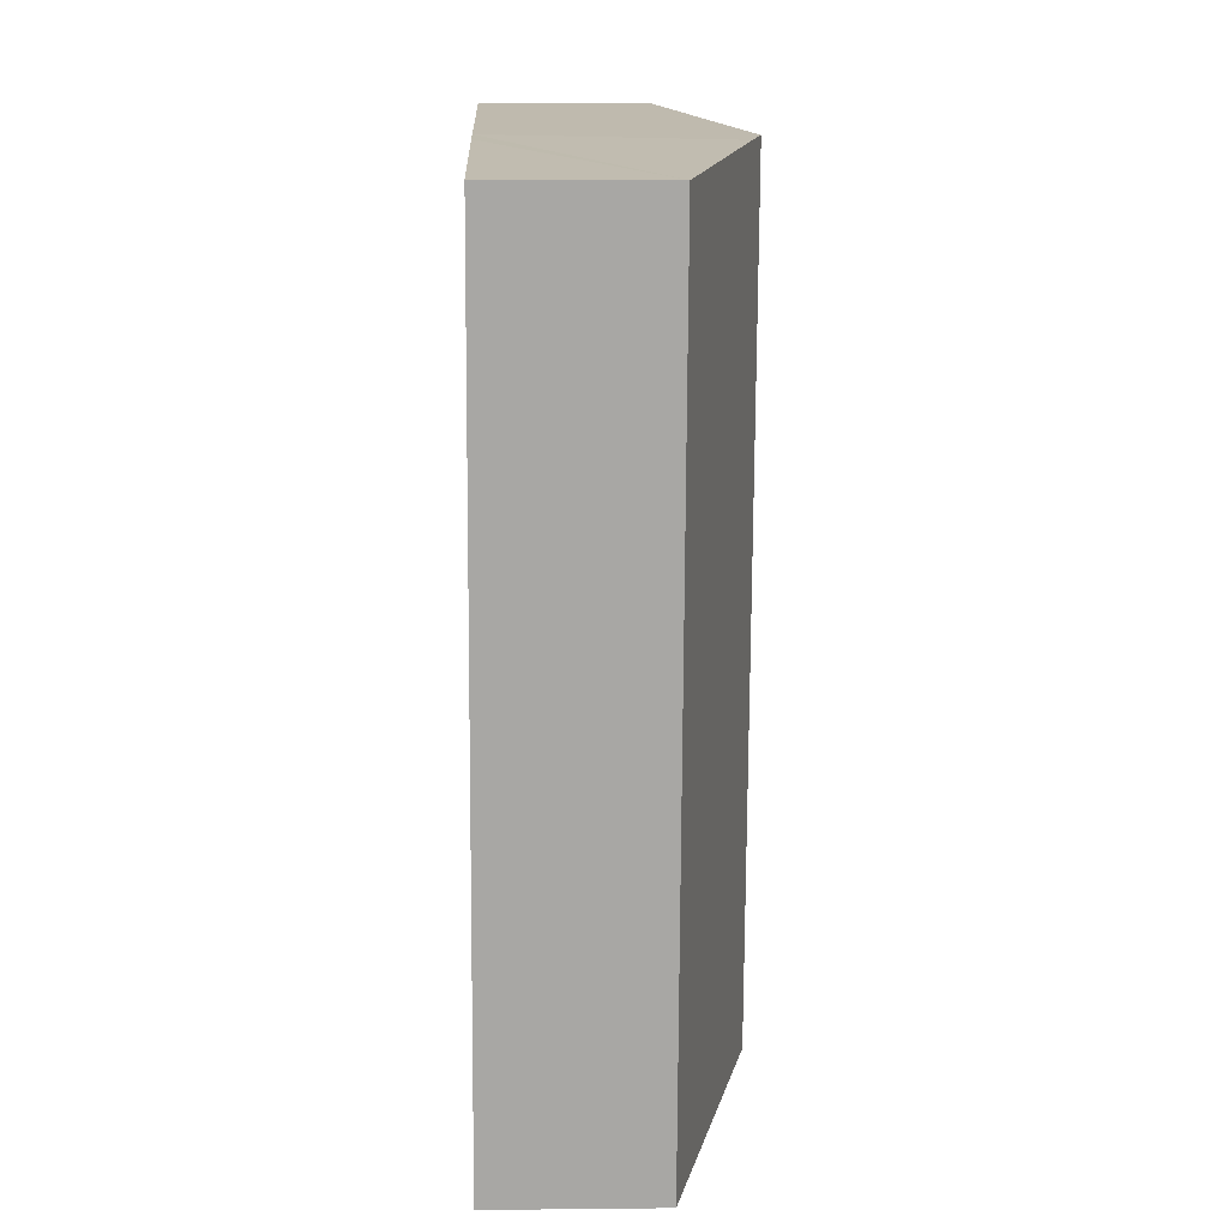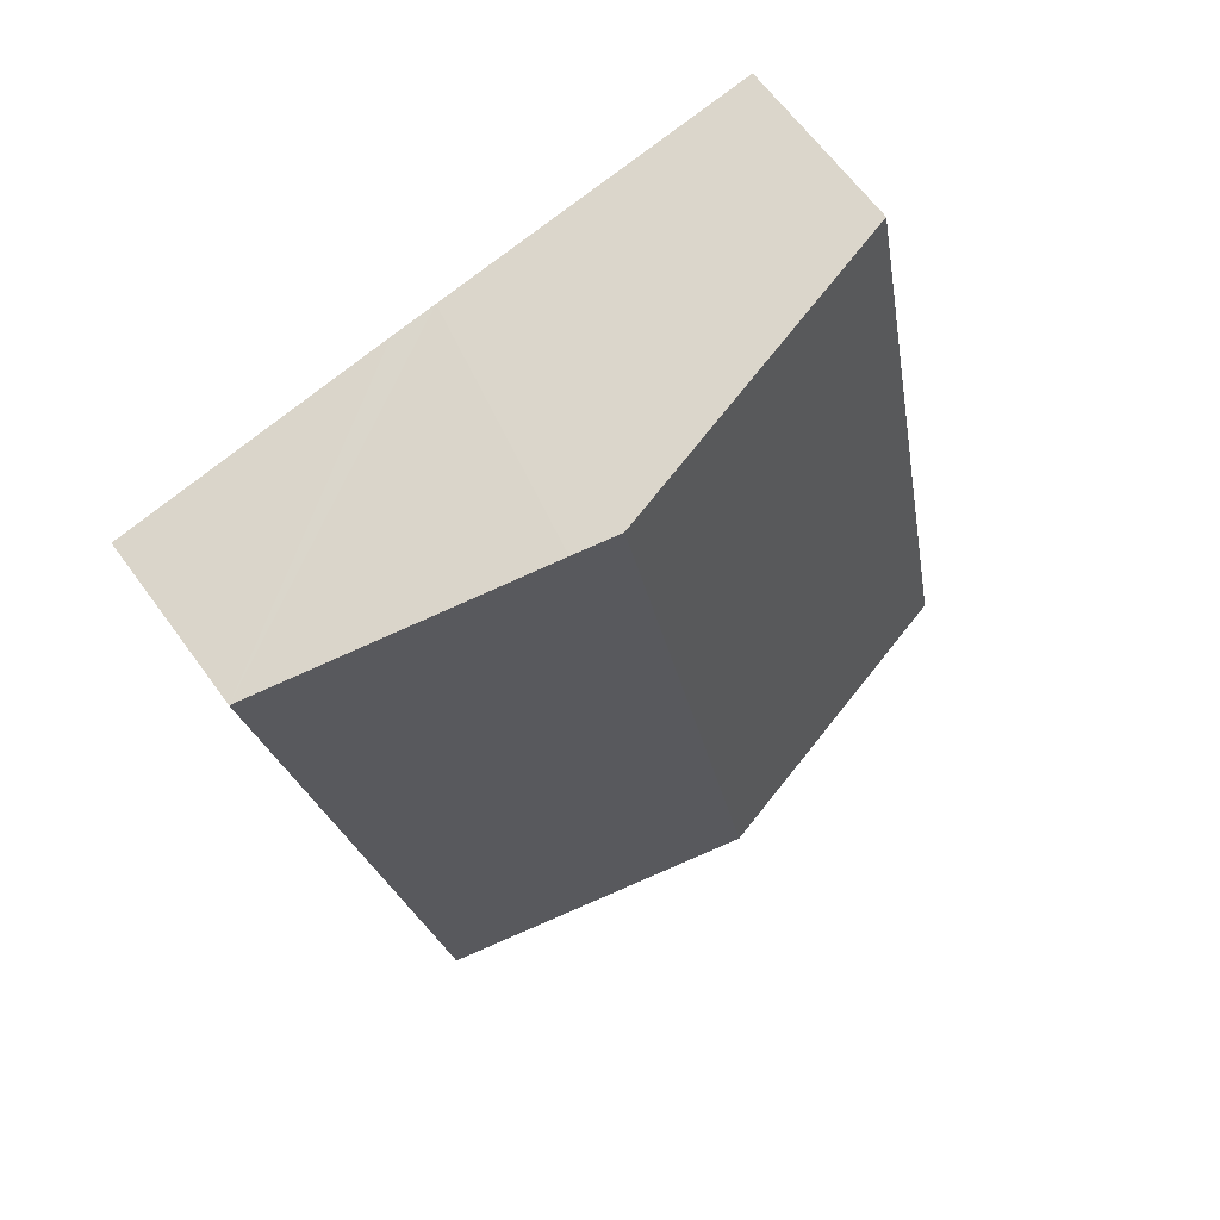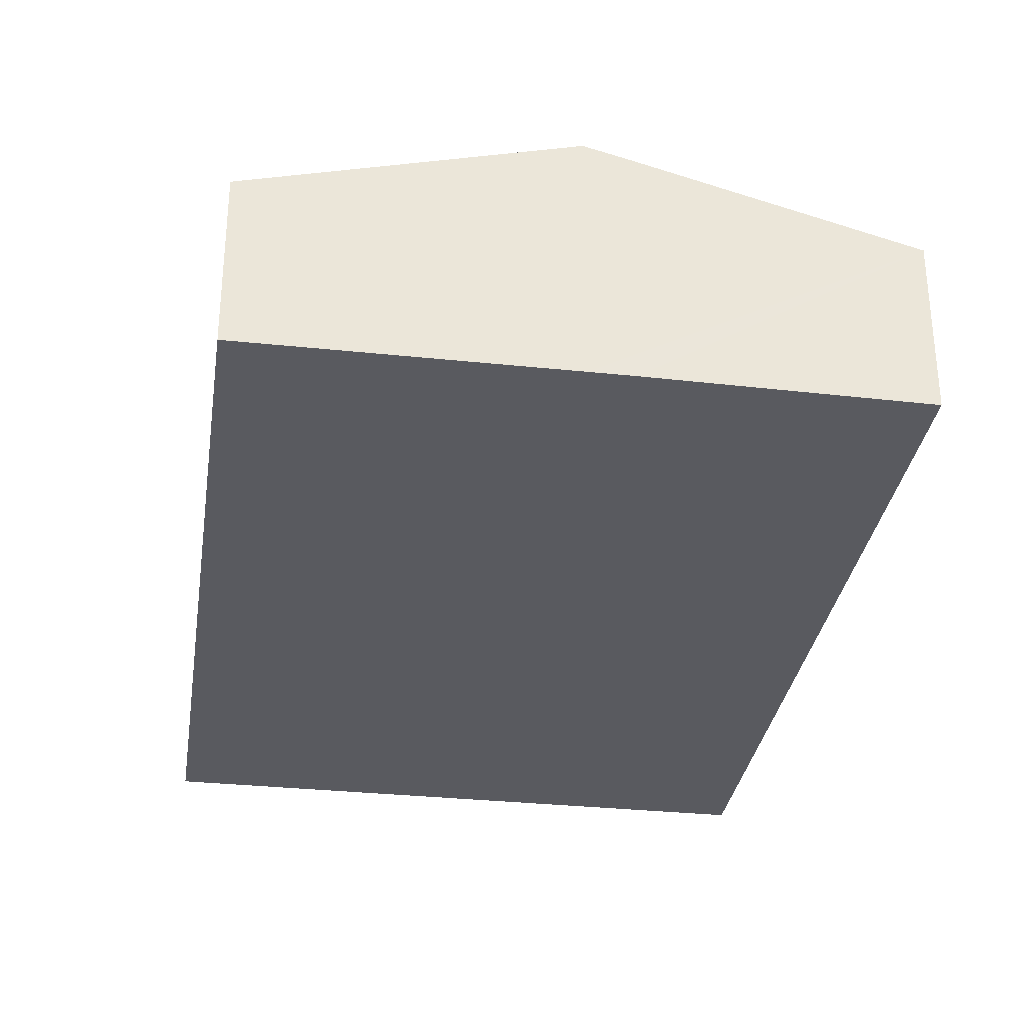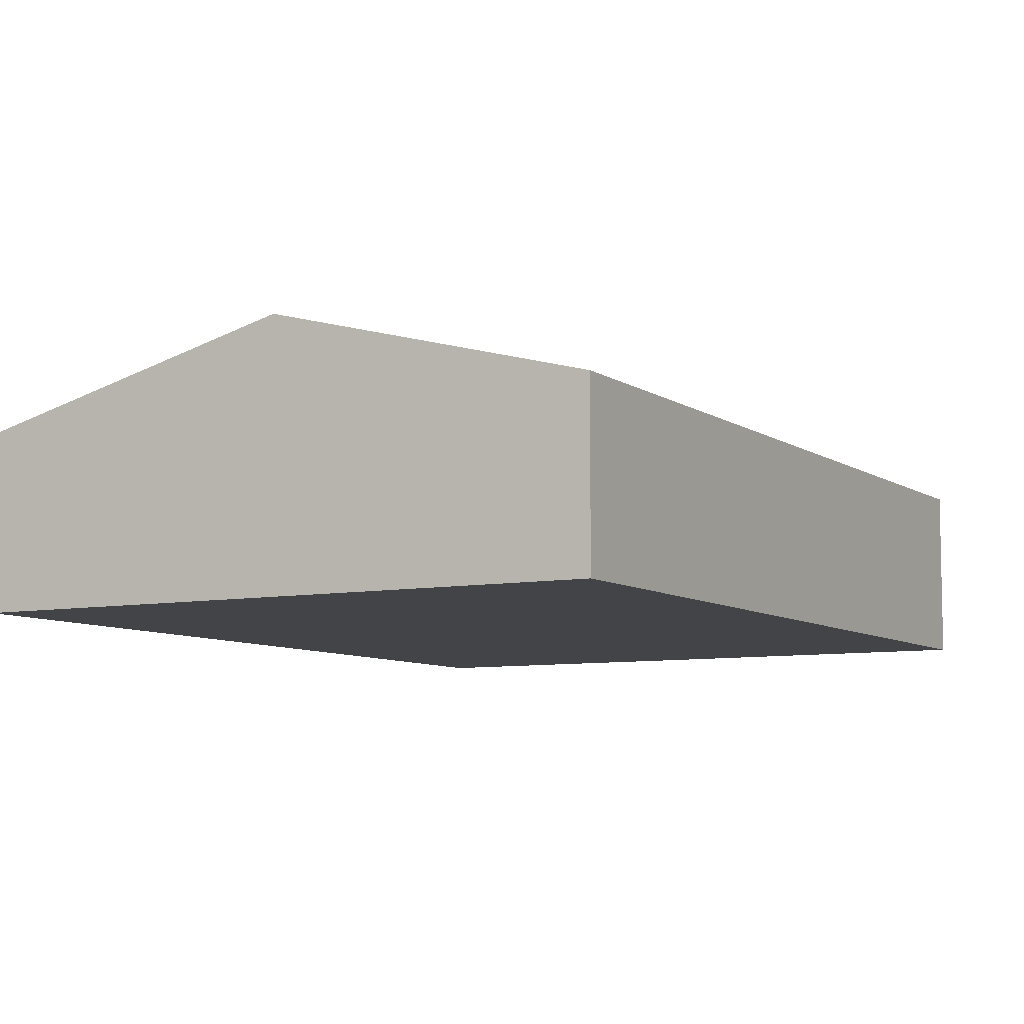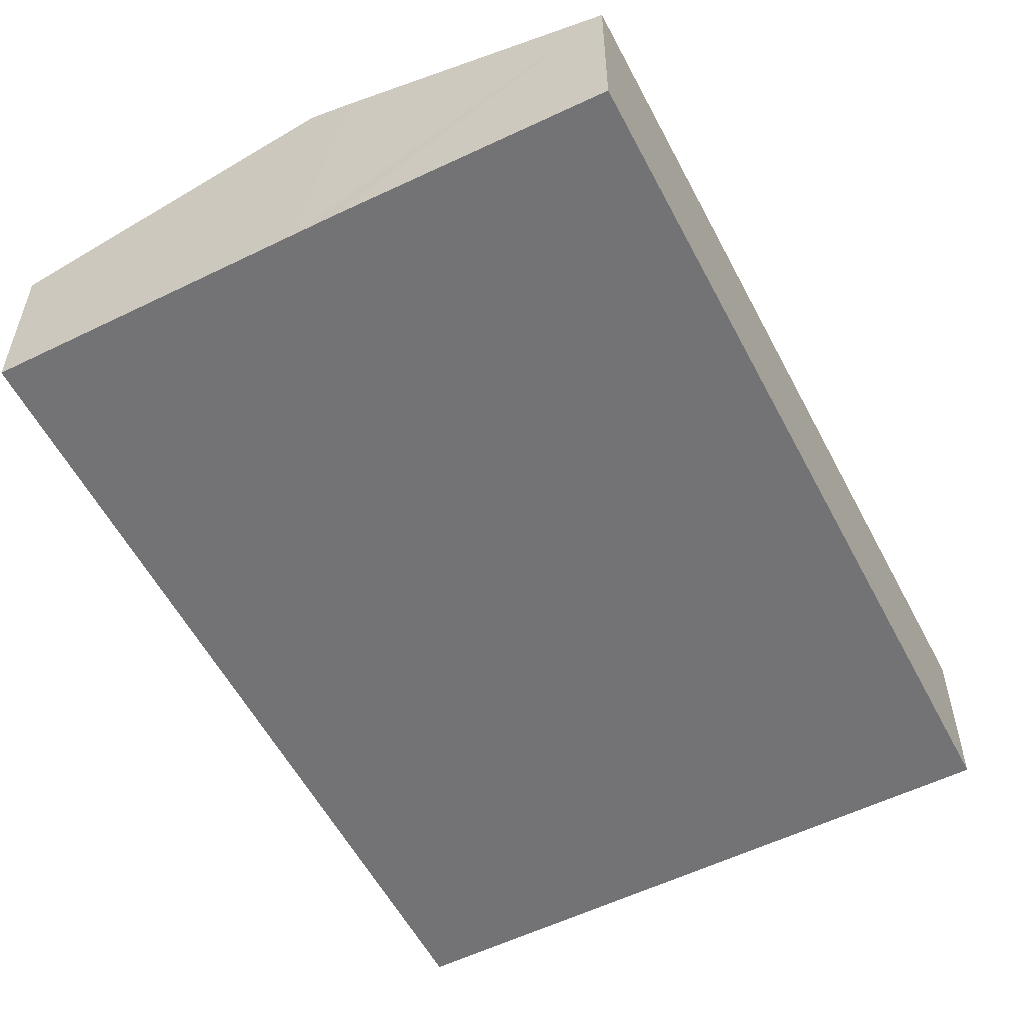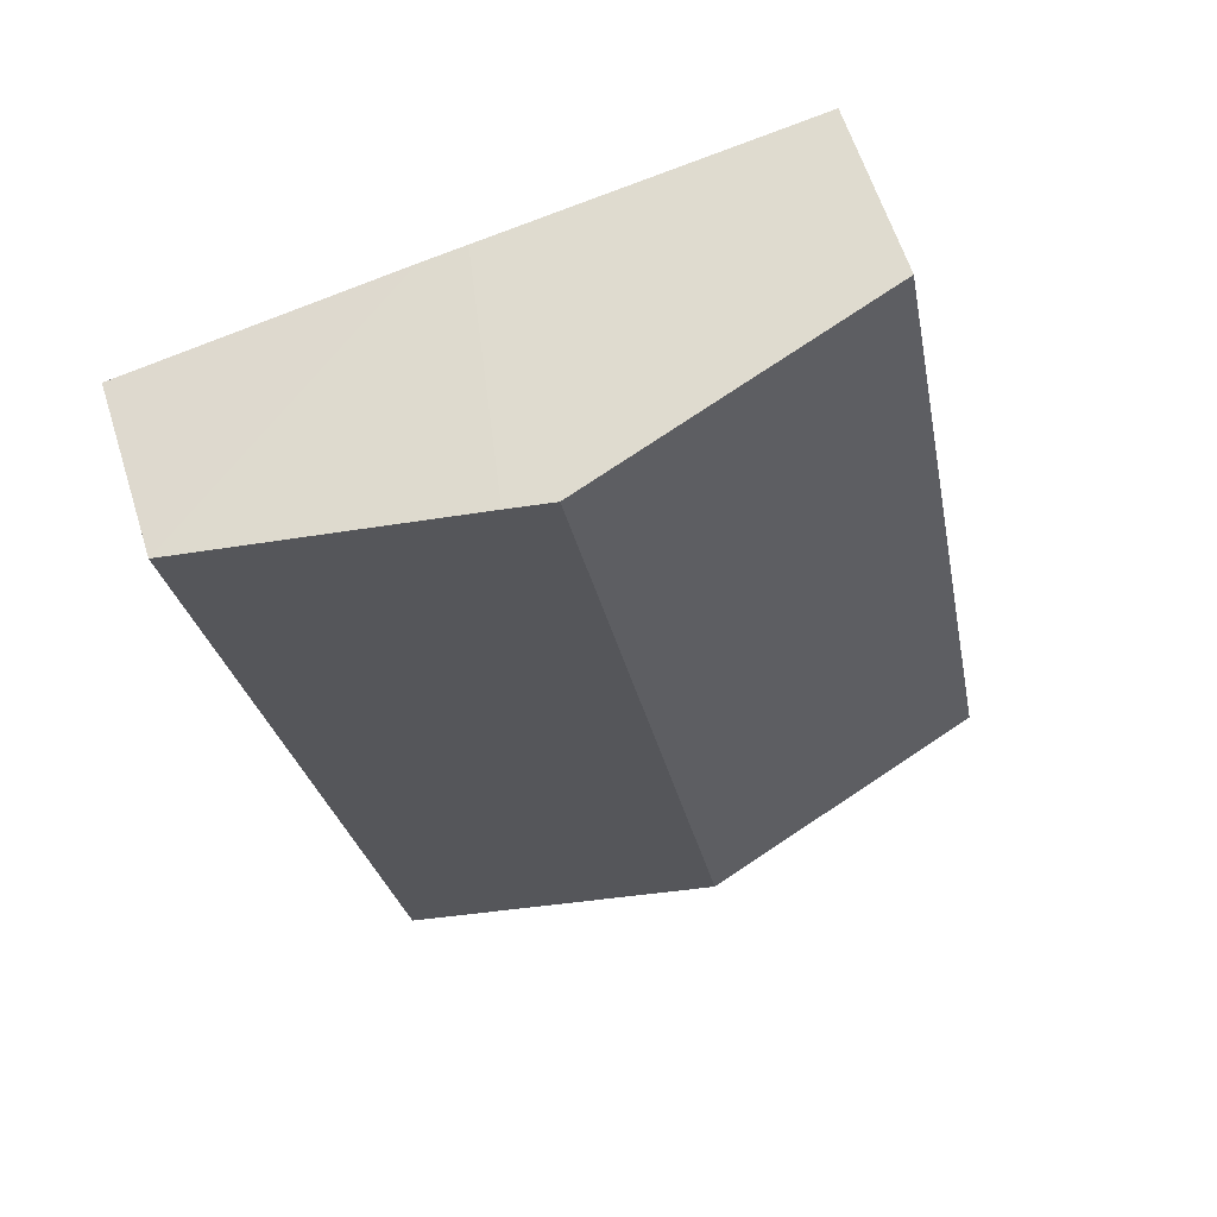
<metadata>
{"format":"obj","ext":"obj","renderer":"f3d","projection":"perspective","resolution":1024,"background":"white","views":[{"elev":5.4,"azim":88.1,"up":"+Z"},{"elev":63.5,"azim":144.1,"up":"+Z"},{"elev":-31.9,"azim":1.8,"up":"+Y"},{"elev":-7.7,"azim":-140.6,"up":"+Y"},{"elev":-56.0,"azim":37.5,"up":"+Y"},{"elev":61.1,"azim":162.6,"up":"+Z"}]}
</metadata>
<code>
v  7.265 5.911 -1.319
v  18.15 4.01 17.31
v  14.53 4.01 -2.637
v  10.9 5.911 18.71
v  11.91 5.647 18.53
v  0.887 4.242 -0.161
v  0.403 4.115 -0.073
v  0 4.01 2.455e-16
v  3.636 4.01 20.03
v  0 0 0
v  3.636 -1.227e-15 20.03
v  10.9 -1.146e-15 18.71
v  11.91 -1.135e-15 18.53
v  18.15 -1.06e-15 17.31
v  14.53 1.615e-16 -2.637
v  7.265 8.077e-17 -1.319
v  0.887 9.858e-18 -0.161
v  0.403 4.47e-18 -0.073
g defaultobject
f 1 2 3
f 2 1 4
f 2 4 5
f 6 4 1
f 4 6 7
f 4 7 8
f 4 8 9
f 10 9 8
f 9 10 11
f 11 4 9
f 4 11 12
f 4 12 5
f 5 12 2
f 2 12 13
f 2 13 14
f 14 3 2
f 3 14 15
f 15 1 3
f 1 15 16
f 1 16 6
f 6 16 17
f 6 17 7
f 7 17 8
f 8 17 18
f 8 18 10
f 13 15 14
f 15 13 12
f 15 12 11
f 15 11 18
f 18 11 10
f 15 18 16
f 16 18 17

</code>
